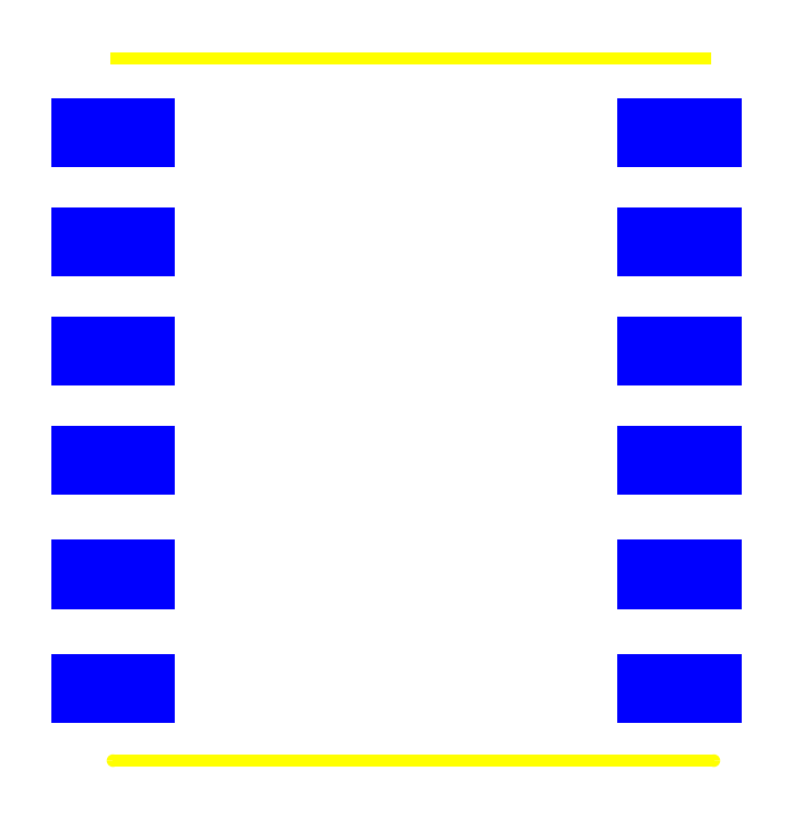
<metadata>
{"format":"dxf","ext":"dxf","renderer":"ezdxf+matplotlib","layout":"modelspace","background":"white","min_lineweight":24,"dpi":150}
</metadata>
<code>
0
SECTION
2
ENTITIES
0
POLYLINE
8
Top_Silk
66
1
70
0
40
0.0098
41
0.0098
0
VERTEX
8
Top_Silk
10
0.0473
20
0.5595
42
0
0
VERTEX
8
Top_Silk
10
0.5236
20
0.5595
42
0
0
SEQEND
0
POLYLINE
8
Top_Silk
66
1
70
0
40
0.0098
41
0.0098
0
VERTEX
8
Top_Silk
10
0.0492
20
0.0025
42
0
0
VERTEX
8
Top_Silk
10
0.5256
20
0.0025
42
0
0
SEQEND
0
POLYLINE
8
Top_Silk
66
1
70
0
40
0.0049
41
0.0049
0
VERTEX
8
Top_Silk
10
0.0467
20
0.0025
42
0
0
VERTEX
8
Top_Silk
10
0.0467
20
0.0021
42
0
0
VERTEX
8
Top_Silk
10
0.0468
20
0.0017
42
0
0
VERTEX
8
Top_Silk
10
0.047
20
0.0014
42
0
0
VERTEX
8
Top_Silk
10
0.0472
20
0.001
42
0
0
VERTEX
8
Top_Silk
10
0.0474
20
0.0007
42
0
0
VERTEX
8
Top_Silk
10
0.0477
20
0.0005
42
0
0
VERTEX
8
Top_Silk
10
0.0481
20
0.0003
42
0
0
VERTEX
8
Top_Silk
10
0.0484
20
0.0001
42
0
0
VERTEX
8
Top_Silk
10
0.0488
20
0
42
0
0
VERTEX
8
Top_Silk
10
0.0492
20
0
42
0
0
VERTEX
8
Top_Silk
10
0.0496
20
0
42
0
0
VERTEX
8
Top_Silk
10
0.05
20
0.0001
42
0
0
VERTEX
8
Top_Silk
10
0.0503
20
0.0003
42
0
0
VERTEX
8
Top_Silk
10
0.0507
20
0.0005
42
0
0
VERTEX
8
Top_Silk
10
0.051
20
0.0007
42
0
0
VERTEX
8
Top_Silk
10
0.0512
20
0.001
42
0
0
VERTEX
8
Top_Silk
10
0.0514
20
0.0014
42
0
0
VERTEX
8
Top_Silk
10
0.0516
20
0.0017
42
0
0
VERTEX
8
Top_Silk
10
0.0517
20
0.0021
42
0
0
VERTEX
8
Top_Silk
10
0.0517
20
0.0025
42
0
0
SEQEND
0
POLYLINE
8
Top_Silk
66
1
70
0
40
0.0049
41
0.0049
0
VERTEX
8
Top_Silk
10
0.0517
20
0.0025
42
0
0
VERTEX
8
Top_Silk
10
0.0517
20
0.0029
42
0
0
VERTEX
8
Top_Silk
10
0.0516
20
0.0033
42
0
0
VERTEX
8
Top_Silk
10
0.0514
20
0.0036
42
0
0
VERTEX
8
Top_Silk
10
0.0512
20
0.004
42
0
0
VERTEX
8
Top_Silk
10
0.051
20
0.0043
42
0
0
VERTEX
8
Top_Silk
10
0.0507
20
0.0045
42
0
0
VERTEX
8
Top_Silk
10
0.0503
20
0.0047
42
0
0
VERTEX
8
Top_Silk
10
0.05
20
0.0049
42
0
0
VERTEX
8
Top_Silk
10
0.0496
20
0.005
42
0
0
VERTEX
8
Top_Silk
10
0.0492
20
0.005
42
0
0
VERTEX
8
Top_Silk
10
0.0488
20
0.005
42
0
0
VERTEX
8
Top_Silk
10
0.0484
20
0.0049
42
0
0
VERTEX
8
Top_Silk
10
0.0481
20
0.0047
42
0
0
VERTEX
8
Top_Silk
10
0.0477
20
0.0045
42
0
0
VERTEX
8
Top_Silk
10
0.0474
20
0.0043
42
0
0
VERTEX
8
Top_Silk
10
0.0472
20
0.004
42
0
0
VERTEX
8
Top_Silk
10
0.047
20
0.0036
42
0
0
VERTEX
8
Top_Silk
10
0.0468
20
0.0033
42
0
0
VERTEX
8
Top_Silk
10
0.0467
20
0.0029
42
0
0
VERTEX
8
Top_Silk
10
0.0467
20
0.0025
42
0
0
SEQEND
0
POLYLINE
8
Top_Silk
66
1
70
0
40
0.0049
41
0.0049
0
VERTEX
8
Top_Silk
10
0.5231
20
0.0025
42
0
0
VERTEX
8
Top_Silk
10
0.5231
20
0.0021
42
0
0
VERTEX
8
Top_Silk
10
0.5232
20
0.0017
42
0
0
VERTEX
8
Top_Silk
10
0.5234
20
0.0014
42
0
0
VERTEX
8
Top_Silk
10
0.5236
20
0.001
42
0
0
VERTEX
8
Top_Silk
10
0.5238
20
0.0007
42
0
0
VERTEX
8
Top_Silk
10
0.5241
20
0.0005
42
0
0
VERTEX
8
Top_Silk
10
0.5245
20
0.0003
42
0
0
VERTEX
8
Top_Silk
10
0.5248
20
0.0001
42
0
0
VERTEX
8
Top_Silk
10
0.5252
20
0
42
0
0
VERTEX
8
Top_Silk
10
0.5256
20
0
42
0
0
VERTEX
8
Top_Silk
10
0.526
20
0
42
0
0
VERTEX
8
Top_Silk
10
0.5264
20
0.0001
42
0
0
VERTEX
8
Top_Silk
10
0.5267
20
0.0003
42
0
0
VERTEX
8
Top_Silk
10
0.5271
20
0.0005
42
0
0
VERTEX
8
Top_Silk
10
0.5274
20
0.0007
42
0
0
VERTEX
8
Top_Silk
10
0.5276
20
0.001
42
0
0
VERTEX
8
Top_Silk
10
0.5278
20
0.0014
42
0
0
VERTEX
8
Top_Silk
10
0.528
20
0.0017
42
0
0
VERTEX
8
Top_Silk
10
0.5281
20
0.0021
42
0
0
VERTEX
8
Top_Silk
10
0.5281
20
0.0025
42
0
0
SEQEND
0
POLYLINE
8
Top_Silk
66
1
70
0
40
0.0049
41
0.0049
0
VERTEX
8
Top_Silk
10
0.5281
20
0.0025
42
0
0
VERTEX
8
Top_Silk
10
0.5281
20
0.0029
42
0
0
VERTEX
8
Top_Silk
10
0.528
20
0.0033
42
0
0
VERTEX
8
Top_Silk
10
0.5278
20
0.0036
42
0
0
VERTEX
8
Top_Silk
10
0.5276
20
0.004
42
0
0
VERTEX
8
Top_Silk
10
0.5274
20
0.0043
42
0
0
VERTEX
8
Top_Silk
10
0.5271
20
0.0045
42
0
0
VERTEX
8
Top_Silk
10
0.5267
20
0.0047
42
0
0
VERTEX
8
Top_Silk
10
0.5264
20
0.0049
42
0
0
VERTEX
8
Top_Silk
10
0.526
20
0.005
42
0
0
VERTEX
8
Top_Silk
10
0.5256
20
0.005
42
0
0
VERTEX
8
Top_Silk
10
0.5252
20
0.005
42
0
0
VERTEX
8
Top_Silk
10
0.5248
20
0.0049
42
0
0
VERTEX
8
Top_Silk
10
0.5245
20
0.0047
42
0
0
VERTEX
8
Top_Silk
10
0.5241
20
0.0045
42
0
0
VERTEX
8
Top_Silk
10
0.5238
20
0.0043
42
0
0
VERTEX
8
Top_Silk
10
0.5236
20
0.004
42
0
0
VERTEX
8
Top_Silk
10
0.5234
20
0.0036
42
0
0
VERTEX
8
Top_Silk
10
0.5232
20
0.0033
42
0
0
VERTEX
8
Top_Silk
10
0.5231
20
0.0029
42
0
0
VERTEX
8
Top_Silk
10
0.5231
20
0.0025
42
0
0
SEQEND
0
SOLID
8
Top
10
0
20
0.3549
11
0.0984
21
0.3549
12
0
22
0.2997
13
0.0984
23
0.2997
0
SOLID
8
Top
10
0
20
0.2682
11
0.0984
21
0.2682
12
0
22
0.2131
13
0.0984
23
0.2131
0
SOLID
8
Top
10
0
20
0.1777
11
0.0984
21
0.1777
12
0
22
0.1226
13
0.0984
23
0.1226
0
SOLID
8
Top
10
0
20
0.0871
11
0.0984
21
0.0871
12
0
22
0.032
13
0.0984
23
0.032
0
SOLID
8
Top
10
0.4488
20
0.2682
11
0.5473
21
0.2682
12
0.4488
22
0.2131
13
0.5473
23
0.2131
0
SOLID
8
Top
10
0.4488
20
0.0871
11
0.5473
21
0.0871
12
0.4488
22
0.032
13
0.5473
23
0.032
0
SOLID
8
Top
10
0.4488
20
0.1777
11
0.5473
21
0.1777
12
0.4488
22
0.1226
13
0.5473
23
0.1226
0
SOLID
8
Top
10
0.4488
20
0.3549
11
0.5473
21
0.3549
12
0.4488
22
0.2997
13
0.5473
23
0.2997
0
SOLID
8
Top
10
0
20
0.4415
11
0.0984
21
0.4415
12
0
22
0.3864
13
0.0984
23
0.3864
0
SOLID
8
Top
10
0.4488
20
0.4415
11
0.5473
21
0.4415
12
0.4488
22
0.3864
13
0.5473
23
0.3864
0
SOLID
8
Top
10
0
20
0.5281
11
0.0984
21
0.5281
12
0
22
0.473
13
0.0984
23
0.473
0
SOLID
8
Top
10
0.4488
20
0.5281
11
0.5473
21
0.5281
12
0.4488
22
0.473
13
0.5473
23
0.473
0
ENDSEC
0
EOF

</code>
